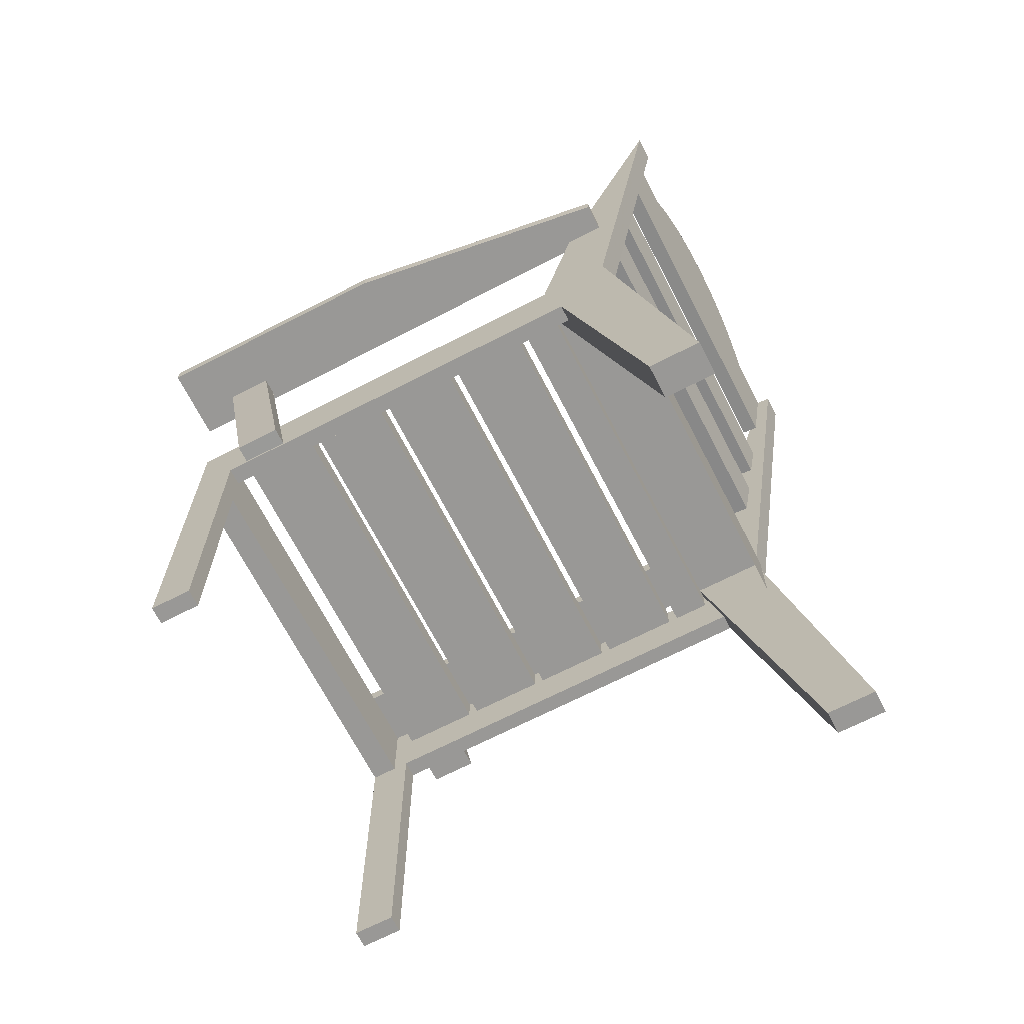
<metadata>
{"format":"obj","ext":"obj","renderer":"f3d","projection":"perspective","resolution":1024,"background":"white","views":[{"elev":-68.6,"azim":16.8,"up":"+Y"}]}
</metadata>
<code>
v -0.09656 0.09704 0.3026
v 0.1977 0.09704 0.2784
v 0.191 0.09704 0.3148
v 0.1585 0.09704 0.2711
v 0.1962 0.115 0.2868
v 0.191 0.115 0.3148
v -0.342 0.09704 0.1767
v 0.1622 0.115 0.2718
v 0.1977 0.115 0.2784
v -0.09656 0.115 0.3026
v -0.3564 0.09704 0.2547
v -0.342 0.115 0.1767
v 0.1622 0.115 0.2719
v 0.1607 0.115 0.2802
v 0.03133 0.115 0.2471
v 0.1603 0.115 0.2715
v -0.3564 0.115 0.2547
v 0.1603 0.115 0.2714
v -0.08886 -0.1037 0.2159
v -0.007849 -0.1037 0.2137
v -0.01092 -0.1037 0.2303
v -0.08579 -0.1037 0.1993
v -0.01092 -0.07731 0.2303
v 0.1242 -0.1037 0.2552
v -0.08886 -0.07731 0.2159
v -0.01562 -0.1037 -0.1811
v -0.007849 -0.07731 0.2137
v -0.000524 -0.1037 0.2322
v -0.09925 -0.07731 0.214
v -0.09925 -0.1037 0.214
v 0.06232 -0.1037 -0.1667
v 0.06232 -0.07731 -0.1667
v -0.2195 -0.07731 0.2101
v -0.000524 -0.07731 0.2322
v -0.1772 -0.1037 0.1996
v 0.07741 -0.1037 0.2466
v -0.01562 -0.07731 -0.1811
v 0.1974 -0.1037 -0.1418
v 0.002543 -0.1037 0.2156
v -0.09618 -0.1037 0.1974
v -0.1772 -0.07731 0.1996
v -0.1876 -0.1037 0.1977
v 0.08048 -0.1037 0.2299
v 0.08781 -0.1037 0.2485
v -0.02601 -0.07731 -0.183
v 0.07271 -0.1037 -0.1648
v -0.02601 -0.1037 -0.183
v -0.1399 -0.07731 -0.2212
v 0.07741 -0.07731 0.2466
v -0.09618 -0.07731 0.1974
v -0.1876 -0.07731 0.1977
v -0.2655 -0.1037 0.1833
v -0.1741 -0.1037 0.183
v 0.1272 -0.1037 0.2386
v 0.07271 -0.07731 -0.1648
v -0.104 -0.1037 -0.1974
v 0.1506 -0.1037 -0.1504
v 0.08781 -0.07731 0.2485
v 0.08048 -0.07731 0.2299
v -0.2655 -0.07731 0.1833
v 0.1437 -0.1566 0.2588
v -0.1845 -0.1037 0.1811
v 0.09087 -0.1037 0.2319
v 0.1257 -0.07731 0.2469
v -0.104 -0.07731 -0.1974
v -0.1143 -0.1037 -0.1993
v 0.161 -0.1037 -0.1485
v 0.1506 -0.07731 -0.1504
v 0.1242 -0.07731 0.2552
v -0.2662 -0.07731 0.2014
v -0.1845 -0.07731 0.1811
v -0.2863 -0.1037 0.1795
v -0.2624 -0.1037 0.1667
v 0.1272 -0.07731 0.2386
v -0.1143 -0.07731 -0.1993
v -0.1923 -0.1037 -0.2137
v 0.161 -0.07731 -0.1485
v 0.1209 -0.07731 0.2729
v -0.274 -0.07731 0.2
v -0.2961 0.09682 0.1937
v -0.2059 -0.1565 0.2136
v -0.2707 -0.1566 0.1824
v -0.2863 -0.07731 0.1795
v 0.1985 -0.07731 0.2603
v -0.1923 -0.07731 -0.2137
v -0.2131 -0.1037 -0.2175
v 0.1974 -0.07731 -0.1418
v -0.2493 0.09704 0.2023
v -0.2993 0.09704 0.2114
v -0.2526 -0.1565 0.205
v -0.2526 0.09704 0.22
v -0.274 -0.1566 0.2
v 0.1404 -0.1566 0.2765
v 0.2248 -0.5 0.292
v -0.2863 -0.1566 0.1795
v -0.2131 -0.07731 -0.2175
v -0.3123 -0.07731 0.1747
v 0.1959 -0.07731 -0.1335
v 0.2686 -0.07731 -0.12
v 0.1467 -0.1566 0.2422
v 0.2 -0.07731 0.252
v 0.1883 0.1025 0.2584
v -0.1865 -0.07731 -0.2308
v 0.2169 -0.1566 -0.1382
v 0.2005 -0.07731 -0.1584
v 0.1937 -0.07731 0.2863
v -0.2961 0.09704 0.1937
v -0.2559 -0.1562 0.2226
v -0.2091 -0.1562 0.2313
v -0.3155 -0.07731 0.1924
v -0.3123 -0.1566 0.1747
v -0.274 -0.5 0.2
v -0.239 -0.07731 -0.2223
v -0.3123 -0.1037 0.1747
v 0.2738 -0.1037 -0.1191
v 0.2819 0.1358 -0.1176
v 0.2052 -0.1037 0.253
v 0.2057 0.0995 0.2616
v -0.1397 -0.07731 -0.2222
v -0.1942 -0.07731 -0.2323
v -0.1975 -0.1566 -0.2146
v 0.2352 0.09704 -0.1445
v 0.22 -0.1566 -0.1548
v 0.2707 0.4417 0.3005
v 0.1607 0.115 0.2802
v -0.2979 0.08859 0.2117
v 0.2312 -0.5 0.2577
v 0.2768 -0.5 0.3016
v -0.3123 -0.5 0.1747
v -0.2131 -0.1566 -0.2175
v -0.2707 -0.5 0.1824
v -0.3155 -0.5 0.1924
v -0.2358 -0.07731 -0.2399
v -0.239 -0.1566 -0.2223
v 0.2738 -0.07731 -0.1191
v 0.2998 -0.5 -0.1143
v 0.2732 -0.07731 -0.145
v 0.3456 0.4417 -0.1058
v 0.264 0.1358 -0.1209
v 0.2831 -0.5 0.2673
v 0.2052 -0.07731 0.253
v 0.2761 0.0995 -0.1197
v 0.2755 0.4417 0.2745
v 0.1981 0.1619 0.2602
v 0.1938 0.1358 0.2595
v -0.1261 -0.1566 -0.2186
v -0.2168 0.09704 -0.2364
v -0.1727 -0.1566 -0.2283
v 0.2365 0.09704 -0.1517
v -0.2979 0.08859 0.2117
v -0.2358 -0.5 -0.2399
v -0.239 -0.5 -0.2223
v 0.3518 -0.5 -0.1047
v 0.2738 -0.1566 -0.1191
v 0.3502 0.4417 -0.1308
v 0.2857 0.1589 -0.1169
v 0.2642 0.1358 -0.1219
v 0.2052 -0.1566 0.253
v 0.2587 0.1025 -0.1229
v 0.2117 0.1358 0.2628
v 0.2551 0.4459 0.2708
v 0.2539 0.4478 0.2082
v 0.2428 0.4478 0.2685
v 0.2683 0.1619 -0.1201
v -0.1227 -0.1566 -0.2373
v -0.17 0.09704 -0.2278
v -0.1942 -0.1566 -0.2323
v 0.2812 0.09704 -0.1435
v -0.2657 0.09704 -0.2369
v 0.3044 -0.5 -0.1392
v 0.2684 0.4432 0.2732
v -0.1942 -0.5 -0.2323
v -0.1975 -0.5 -0.2146
v 0.3564 -0.5 -0.1296
v 0.2948 0.2162 -0.1152
v 0.2155 0.1589 0.2635
v 0.282 0.1358 -0.1186
v 0.2585 0.1025 -0.1219
v 0.2469 0.3553 0.2693
v 0.2602 0.4448 0.2717
v 0.2602 0.4451 0.2717
v 0.2713 0.4448 0.2114
v 0.2295 0.3579 0.266
v 0.2075 0.2192 0.262
v 0.2248 0.2174 0.2652
v -0.1694 -0.1566 -0.246
v -0.1667 0.09704 -0.2455
v -0.2135 0.09704 -0.2541
v 0.2799 0.115 -0.1362
v 0.2389 0.115 -0.1438
v 0.2866 0.09704 -0.1726
v 0.2799 0.09704 -0.1362
v 0.2812 0.115 -0.1435
v 0.295 0.2174 -0.1152
v 0.2714 0.4451 0.2114
v 0.2595 0.4632 0.1903
v 0.2161 0.2713 0.2636
v 0.2093 0.2192 0.2526
v 0.2265 0.2174 0.2558
v 0.008497 0.09704 -0.2669
v 0.2402 0.115 -0.1511
v 0.008497 0.115 -0.2669
v -0.2657 0.115 -0.2369
v 0.2777 0.2192 -0.1184
v 0.2337 0.2695 0.2668
v 0.3304 0.4448 -0.1086
v 0.2863 0.2713 -0.1168
v 0.3035 0.2677 -0.1136
v 0.277 0.4605 0.1936
v 0.2652 0.4761 0.1706
v 0.3171 0.3553 -0.1111
v 0.2334 0.2695 0.2668
v -0.2513 0.09704 -0.3148
v -0.2513 0.115 -0.3148
v 0.2866 0.115 -0.1726
v 0.3039 0.2695 -0.1135
v 0.2826 0.4735 0.1738
v 0.2707 0.4865 0.1493
v 0.2996 0.3579 -0.1143
v 0.3193 0.4448 -0.04866
v 0.2263 0.2162 0.2558
v 0.3035 0.2695 -0.1136
v 0.2881 0.4838 0.1525
v 0.276 0.4939 0.1268
v 0.3129 0.4478 -0.1119
v 0.3193 0.4451 -0.04836
v 0.2934 0.4913 0.1301
v 0.281 0.4985 0.1035
v 0.3018 0.4478 -0.05158
v 0.3182 0.4605 -0.02964
v 0.2984 0.4958 0.1067
v 0.2856 0.5 0.07974
v 0.3007 0.4632 -0.03286
v 0.3164 0.4735 -0.009198
v 0.3031 0.4973 0.08297
v 0.2898 0.4985 0.05587
v 0.2989 0.4761 -0.01242
v 0.314 0.4838 0.01264
v 0.3072 0.4958 0.0591
v 0.2934 0.4939 0.03231
v 0.2965 0.4865 0.009418
v 0.3109 0.4913 0.03553
v 0.2684 0.4436 0.2732
f 1 2 3
f 2 1 4
f 2 5 3
f 6 1 3
f 4 1 7
f 8 2 4
f 5 2 9
f 3 5 6
f 1 6 10
f 7 1 11
f 12 4 7
f 2 8 9
f 4 12 8
f 13 5 9
f 14 6 5
f 6 14 10
f 10 11 1
f 11 12 7
f 8 12 15
f 5 13 14
f 10 14 16
f 11 10 17
f 12 11 17
f 18 13 8
f 10 15 12
f 8 15 18
f 13 18 14
f 16 14 18
f 10 16 15
f 10 12 17
f 3 2 1
f 4 1 2
f 3 5 2
f 3 1 6
f 7 1 4
f 4 2 8
f 9 2 5
f 6 5 3
f 10 6 1
f 11 1 7
f 7 4 12
f 9 8 2
f 8 12 4
f 9 5 13
f 5 6 14
f 10 14 6
f 1 11 10
f 7 12 11
f 13 9 8
f 8 9 13
f 15 12 8
f 14 13 5
f 16 14 10
f 17 10 11
f 17 11 12
f 8 13 18
f 12 15 10
f 18 15 8
f 14 18 13
f 18 14 16
f 15 16 10
f 17 12 10
f 15 16 18
f 18 16 15
f 19 20 21
f 20 19 22
f 20 23 21
f 24 19 21
f 19 25 22
f 22 26 20
f 23 20 27
f 23 28 21
f 19 29 25
f 24 30 19
f 24 21 28
f 22 25 26
f 31 20 26
f 27 20 32
f 23 27 25
f 25 33 23
f 28 23 34
f 29 19 30
f 29 33 25
f 24 35 30
f 24 28 36
f 37 26 25
f 31 32 20
f 31 26 38
f 32 37 27
f 25 27 37
f 23 33 34
f 28 34 39
f 40 29 30
f 41 33 29
f 24 42 35
f 35 40 30
f 28 43 36
f 24 36 44
f 37 45 26
f 31 46 32
f 26 47 38
f 46 31 38
f 32 48 37
f 34 33 49
f 39 34 46
f 43 28 39
f 29 40 50
f 29 50 41
f 51 33 41
f 24 52 42
f 51 35 42
f 40 35 53
f 35 41 53
f 35 51 41
f 43 49 36
f 49 44 36
f 44 54 24
f 47 26 45
f 37 48 45
f 55 32 46
f 47 56 38
f 57 46 38
f 55 48 32
f 49 33 58
f 49 59 34
f 55 46 34
f 39 46 43
f 50 40 45
f 45 41 50
f 60 33 51
f 24 61 52
f 52 62 42
f 62 51 42
f 53 56 40
f 53 41 56
f 49 43 59
f 44 49 58
f 54 44 63
f 54 64 24
f 44 58 63
f 47 45 40
f 45 48 65
f 56 66 38
f 47 40 56
f 57 43 46
f 67 57 38
f 68 48 55
f 58 33 69
f 55 34 59
f 65 41 45
f 70 33 60
f 51 71 60
f 61 24 69
f 61 72 52
f 62 52 73
f 52 60 73
f 52 72 60
f 51 62 71
f 65 56 41
f 59 43 68
f 63 67 54
f 64 54 74
f 24 64 69
f 69 64 58
f 63 58 67
f 65 48 75
f 66 76 38
f 66 56 75
f 57 68 43
f 57 67 68
f 38 54 67
f 77 48 68
f 59 68 55
f 78 69 33
f 79 33 70
f 80 33 70
f 81 70 33
f 79 70 60
f 75 60 71
f 64 61 69
f 82 72 61
f 73 76 62
f 73 60 76
f 60 72 83
f 71 62 75
f 65 75 56
f 74 58 64
f 74 61 64
f 84 74 64
f 77 67 58
f 75 48 85
f 76 86 38
f 66 62 76
f 66 75 62
f 77 68 67
f 87 48 77
f 79 78 33
f 33 80 88
f 89 80 70
f 70 81 90
f 33 91 81
f 83 79 60
f 85 60 75
f 92 61 93
f 61 94 93
f 72 82 95
f 61 92 82
f 85 76 60
f 72 96 83
f 72 97 83
f 98 74 99
f 98 58 74
f 61 74 100
f 74 84 101
f 64 102 84
f 77 58 87
f 85 48 103
f 38 86 104
f 86 76 96
f 48 87 105
f 93 106 78
f 78 92 93
f 92 78 79
f 91 33 88
f 80 89 107
f 89 70 90
f 81 108 90
f 81 91 109
f 110 79 83
f 100 94 61
f 94 106 93
f 95 82 111
f 72 95 86
f 92 112 82
f 85 96 76
f 96 72 86
f 96 113 83
f 97 72 114
f 97 83 113
f 97 110 83
f 74 101 99
f 98 115 99
f 99 116 98
f 87 58 98
f 117 100 74
f 84 117 101
f 117 74 101
f 84 102 118
f 103 48 119
f 85 103 120
f 104 86 121
f 87 38 104
f 98 87 104
f 105 122 87
f 87 122 105
f 123 48 105
f 78 106 124
f 78 124 125
f 110 92 79
f 89 90 126
f 108 81 109
f 126 90 108
f 91 108 109
f 94 100 127
f 106 94 128
f 111 82 129
f 111 130 95
f 130 86 95
f 131 82 112
f 92 132 112
f 85 120 96
f 96 133 113
f 114 97 134
f 97 114 110
f 113 134 97
f 99 101 135
f 136 115 98
f 99 115 135
f 99 137 115
f 115 137 99
f 116 99 138
f 139 98 116
f 140 100 117
f 117 84 140
f 101 117 141
f 102 142 118
f 118 143 84
f 144 102 145
f 146 119 48
f 103 119 147
f 148 120 103
f 130 121 86
f 121 146 104
f 104 136 98
f 122 105 149
f 149 105 122
f 48 123 146
f 123 137 105
f 105 137 123
f 84 124 106
f 132 92 110
f 126 91 89
f 150 108 126
f 108 91 126
f 100 140 127
f 128 84 106
f 131 129 82
f 129 132 111
f 111 114 134
f 111 110 114
f 130 111 134
f 96 120 133
f 133 151 113
f 134 113 152
f 141 135 101
f 115 136 153
f 154 135 115
f 115 135 154
f 99 155 137
f 137 155 99
f 137 153 115
f 115 153 137
f 155 99 138
f 138 99 155
f 116 138 156
f 156 139 116
f 116 157 139
f 140 84 128
f 141 158 117
f 117 158 141
f 142 102 159
f 142 116 118
f 143 118 160
f 124 84 143
f 161 162 163
f 144 160 145
f 164 102 144
f 165 119 146
f 166 147 119
f 147 148 103
f 120 148 167
f 130 134 121
f 123 104 146
f 148 146 121
f 123 136 104
f 149 105 168
f 168 105 149
f 169 149 122
f 168 122 149
f 170 137 123
f 123 137 170
f 105 137 168
f 168 137 105
f 171 124 143
f 110 111 132
f 167 133 120
f 152 113 151
f 133 172 151
f 152 173 134
f 135 154 141
f 141 154 135
f 168 137 155
f 155 137 168
f 153 137 174
f 174 137 153
f 156 138 175
f 176 116 156
f 139 156 164
f 157 116 177
f 157 178 139
f 141 154 158
f 158 154 141
f 159 102 178
f 159 177 142
f 116 142 177
f 118 116 176
f 118 176 160
f 143 160 176
f 171 179 180
f 181 162 161
f 182 181 180
f 162 183 163
f 144 184 185
f 160 144 176
f 139 102 164
f 176 164 144
f 165 166 119
f 165 146 186
f 166 169 147
f 147 187 166
f 188 148 147
f 167 148 121
f 121 134 173
f 186 146 148
f 136 123 170
f 122 189 190
f 190 169 122
f 149 191 168
f 149 169 166
f 122 168 192
f 137 170 174
f 174 170 137
f 143 179 171
f 172 133 167
f 168 155 193
f 193 155 168
f 175 138 194
f 156 175 164
f 164 176 156
f 177 159 157
f 178 157 159
f 102 139 178
f 143 176 185
f 179 182 180
f 162 181 195
f 181 182 195
f 196 183 162
f 197 183 179
f 197 198 184
f 184 199 185
f 185 176 144
f 166 165 187
f 188 165 186
f 147 169 188
f 187 147 188
f 187 200 166
f 148 188 186
f 121 173 167
f 189 201 190
f 201 202 190
f 189 122 192
f 169 190 203
f 204 164 175
f 191 149 200
f 191 193 168
f 189 168 193
f 149 166 200
f 168 189 192
f 143 205 179
f 172 167 173
f 193 155 201
f 201 155 193
f 206 207 138
f 194 138 208
f 194 205 175
f 143 185 205
f 179 209 182
f 182 209 195
f 210 183 196
f 183 211 179
f 179 205 197
f 207 198 197
f 199 184 198
f 205 185 212
f 199 205 185
f 165 188 187
f 213 188 169
f 213 187 188
f 200 187 213
f 201 189 193
f 193 202 201
f 190 202 203
f 214 169 203
f 175 198 204
f 204 208 207
f 198 207 204
f 202 191 200
f 193 191 215
f 216 138 207
f 208 138 216
f 208 205 194
f 208 204 194
f 175 205 199
f 179 217 209
f 218 183 210
f 211 183 219
f 211 220 179
f 205 207 197
f 198 221 199
f 169 214 213
f 214 200 213
f 202 193 215
f 203 202 214
f 198 175 221
f 207 208 222
f 191 202 215
f 200 214 202
f 207 222 216
f 207 205 216
f 205 208 216
f 221 175 199
f 179 223 217
f 224 183 218
f 183 225 219
f 220 211 206
f 179 220 226
f 179 227 223
f 228 183 224
f 225 183 229
f 206 229 220
f 179 226 230
f 179 231 227
f 232 183 228
f 229 183 233
f 229 206 225
f 179 230 234
f 179 235 231
f 236 183 232
f 233 183 237
f 179 234 238
f 179 239 235
f 240 183 236
f 237 183 241
f 179 238 242
f 179 242 239
f 241 183 240
f 195 196 162
f 196 195 209
f 209 210 196
f 210 209 217
f 217 218 210
f 218 217 223
f 223 224 218
f 233 226 220
f 224 223 227
f 227 228 224
f 233 220 229
f 226 233 230
f 228 227 231
f 231 232 228
f 237 230 233
f 230 237 234
f 232 231 235
f 232 239 236
f 241 234 237
f 234 241 238
f 239 232 235
f 236 242 240
f 242 236 239
f 240 238 241
f 238 240 242
f 21 20 19
f 22 19 20
f 21 23 20
f 25 21 19
f 19 21 25
f 21 19 24
f 22 25 19
f 20 26 22
f 27 20 23
f 21 25 23
f 23 25 21
f 21 28 23
f 25 29 19
f 19 30 24
f 28 21 24
f 26 25 22
f 26 20 31
f 32 20 27
f 25 27 23
f 23 33 25
f 34 23 28
f 30 19 29
f 25 33 29
f 30 35 24
f 36 28 24
f 25 26 37
f 20 32 31
f 38 26 31
f 27 37 32
f 37 27 25
f 34 33 23
f 39 34 28
f 34 36 28
f 28 36 34
f 30 29 40
f 30 41 29
f 29 41 30
f 29 33 41
f 35 42 24
f 30 40 35
f 41 30 35
f 35 30 41
f 36 43 28
f 44 36 24
f 26 45 37
f 32 46 31
f 38 47 26
f 38 31 46
f 37 48 32
f 49 33 34
f 46 34 39
f 39 28 43
f 36 34 49
f 49 34 36
f 50 40 29
f 41 50 29
f 41 33 51
f 42 52 24
f 42 35 51
f 53 35 40
f 53 41 35
f 41 51 35
f 36 49 43
f 36 44 49
f 24 54 44
f 58 24 44
f 44 24 58
f 45 26 47
f 45 48 37
f 46 32 55
f 38 56 47
f 38 46 57
f 32 48 55
f 58 33 49
f 34 59 49
f 34 46 55
f 43 46 39
f 45 40 50
f 50 41 45
f 51 33 60
f 52 61 24
f 42 62 52
f 60 42 52
f 52 42 60
f 42 51 62
f 42 60 51
f 51 60 42
f 40 56 53
f 56 41 53
f 59 43 49
f 58 49 44
f 63 44 54
f 24 64 54
f 24 58 69
f 69 58 24
f 63 58 44
f 40 45 47
f 65 48 45
f 38 66 56
f 56 40 47
f 46 43 57
f 38 57 67
f 55 48 68
f 69 33 58
f 59 34 55
f 45 41 65
f 60 33 70
f 60 71 51
f 69 24 61
f 52 72 61
f 73 52 62
f 73 60 52
f 60 72 52
f 71 62 51
f 41 56 65
f 68 43 59
f 54 67 63
f 74 54 64
f 69 64 24
f 58 64 69
f 67 58 63
f 75 48 65
f 38 76 66
f 75 56 66
f 43 68 57
f 68 67 57
f 67 54 38
f 68 48 77
f 55 68 59
f 33 69 78
f 70 33 79
f 70 33 80
f 33 70 81
f 60 70 79
f 71 60 75
f 93 69 61
f 61 69 93
f 69 61 64
f 61 72 82
f 62 76 73
f 76 60 73
f 83 72 60
f 75 62 71
f 56 75 65
f 98 54 74
f 74 54 98
f 64 58 74
f 64 61 74
f 64 74 84
f 58 67 77
f 85 48 75
f 38 86 76
f 76 62 66
f 62 75 66
f 67 68 77
f 98 38 54
f 54 38 98
f 77 48 87
f 69 93 78
f 78 93 69
f 33 78 79
f 88 80 33
f 70 80 89
f 90 81 70
f 81 91 33
f 60 79 83
f 75 60 85
f 93 61 92
f 93 94 61
f 95 82 72
f 82 92 61
f 60 76 85
f 83 96 72
f 83 97 72
f 99 74 98
f 74 58 98
f 100 74 61
f 101 84 74
f 84 102 64
f 87 58 77
f 103 48 85
f 104 86 38
f 96 76 86
f 38 98 87
f 87 98 38
f 105 87 48
f 78 106 93
f 93 92 78
f 79 78 92
f 88 33 91
f 107 89 80
f 90 70 89
f 90 108 81
f 109 91 81
f 83 79 110
f 61 94 100
f 93 106 94
f 111 82 95
f 95 114 72
f 72 114 95
f 86 95 72
f 82 112 92
f 76 96 85
f 86 72 96
f 83 113 96
f 114 72 97
f 113 83 97
f 83 110 97
f 99 101 74
f 99 115 98
f 98 116 99
f 98 58 87
f 74 100 117
f 101 117 84
f 101 74 117
f 118 102 84
f 119 48 103
f 120 103 85
f 121 86 104
f 104 38 87
f 104 87 98
f 105 104 87
f 87 104 105
f 105 48 123
f 124 106 78
f 125 124 78
f 79 92 110
f 126 90 89
f 109 81 108
f 108 90 126
f 109 108 91
f 127 100 94
f 128 94 106
f 129 82 111
f 114 95 111
f 111 95 114
f 95 130 111
f 95 86 130
f 112 82 131
f 112 132 92
f 96 120 85
f 113 133 96
f 134 97 114
f 110 114 97
f 97 134 113
f 135 101 99
f 98 115 136
f 135 115 99
f 138 99 116
f 116 98 139
f 117 100 140
f 140 84 117
f 141 117 101
f 118 142 102
f 84 143 118
f 145 102 144
f 48 119 146
f 147 119 103
f 103 120 148
f 86 121 130
f 104 146 121
f 98 136 104
f 104 105 123
f 123 105 104
f 146 123 48
f 106 124 84
f 110 92 132
f 89 91 126
f 126 108 150
f 126 91 108
f 127 140 100
f 140 94 127
f 127 94 140
f 94 140 128
f 128 140 94
f 106 84 128
f 82 129 131
f 111 132 129
f 134 114 111
f 114 110 111
f 134 111 130
f 132 131 112
f 112 131 132
f 133 120 96
f 113 151 133
f 152 113 134
f 101 135 141
f 153 136 115
f 156 138 116
f 116 139 156
f 139 157 116
f 128 84 140
f 159 102 142
f 118 116 142
f 160 118 143
f 143 84 124
f 161 181 180
f 180 181 161
f 163 162 161
f 145 160 144
f 144 102 164
f 146 119 165
f 119 147 166
f 103 148 147
f 167 148 120
f 121 134 130
f 146 104 123
f 121 146 148
f 104 136 123
f 122 149 169
f 149 122 168
f 149 190 122
f 122 190 149
f 143 124 171
f 132 111 110
f 131 132 129
f 129 132 131
f 120 133 167
f 151 113 152
f 151 172 133
f 134 173 152
f 136 174 153
f 153 174 136
f 175 138 156
f 156 116 176
f 164 156 139
f 177 116 157
f 139 178 157
f 178 102 159
f 142 177 159
f 177 142 116
f 176 116 118
f 160 176 118
f 176 160 143
f 180 179 171
f 180 243 171
f 171 243 180
f 161 162 181
f 180 181 182
f 163 183 162
f 185 184 144
f 176 144 160
f 164 102 139
f 144 164 176
f 119 166 165
f 186 146 165
f 147 169 166
f 166 187 147
f 147 148 188
f 121 148 167
f 173 134 121
f 148 146 186
f 170 123 136
f 190 189 122
f 122 169 190
f 168 191 149
f 193 149 168
f 168 149 193
f 166 169 149
f 192 168 122
f 190 149 201
f 201 149 190
f 171 179 143
f 167 133 172
f 172 152 151
f 151 152 172
f 152 172 173
f 173 172 152
f 174 136 170
f 170 136 174
f 194 138 175
f 164 175 156
f 156 176 164
f 157 159 177
f 159 157 178
f 178 139 102
f 185 176 143
f 180 182 179
f 195 181 162
f 195 182 181
f 162 183 196
f 179 183 197
f 212 184 197
f 197 184 212
f 184 198 197
f 184 212 185
f 185 212 184
f 185 199 184
f 144 176 185
f 187 165 166
f 186 165 188
f 188 169 147
f 188 147 187
f 166 200 187
f 186 188 148
f 167 173 121
f 190 201 189
f 190 202 201
f 192 122 189
f 203 190 169
f 175 164 204
f 200 149 191
f 168 193 191
f 149 193 201
f 201 193 149
f 193 168 189
f 200 166 149
f 192 189 168
f 179 205 143
f 173 167 172
f 138 207 206
f 208 138 194
f 175 205 194
f 205 185 143
f 182 209 179
f 195 209 182
f 196 183 210
f 179 211 183
f 197 205 179
f 212 197 205
f 205 197 212
f 197 198 207
f 198 184 199
f 212 185 205
f 185 205 199
f 187 188 165
f 169 188 213
f 188 187 213
f 213 187 200
f 193 189 201
f 201 202 193
f 203 202 190
f 203 169 214
f 204 198 175
f 207 208 204
f 204 207 198
f 200 191 202
f 215 191 193
f 207 138 216
f 216 138 208
f 194 205 208
f 194 204 208
f 199 205 175
f 209 217 179
f 210 183 218
f 219 183 211
f 179 220 211
f 197 207 205
f 199 221 198
f 213 214 169
f 213 200 214
f 215 193 202
f 214 202 203
f 221 175 198
f 222 208 207
f 215 202 191
f 202 214 200
f 216 222 207
f 216 205 207
f 216 208 205
f 222 208 216
f 216 208 222
f 199 175 221
f 217 223 179
f 218 183 224
f 219 225 183
f 219 206 211
f 211 206 219
f 206 211 220
f 226 220 179
f 223 227 179
f 224 183 228
f 229 183 225
f 206 219 225
f 225 219 206
f 220 229 206
f 230 226 179
f 227 231 179
f 228 183 232
f 233 183 229
f 225 206 229
f 234 230 179
f 231 235 179
f 232 183 236
f 237 183 233
f 238 234 179
f 235 239 179
f 236 183 240
f 241 183 237
f 242 238 179
f 239 242 179
f 240 183 241
f 162 196 195
f 209 195 196
f 196 210 209
f 217 209 210
f 210 218 217
f 223 217 218
f 218 224 223
f 220 226 233
f 227 223 224
f 224 228 227
f 229 220 233
f 230 233 226
f 231 227 228
f 228 232 231
f 233 230 237
f 234 237 230
f 235 231 232
f 236 239 232
f 237 234 241
f 238 241 234
f 235 232 239
f 240 242 236
f 239 236 242
f 241 238 240
f 242 240 238

</code>
